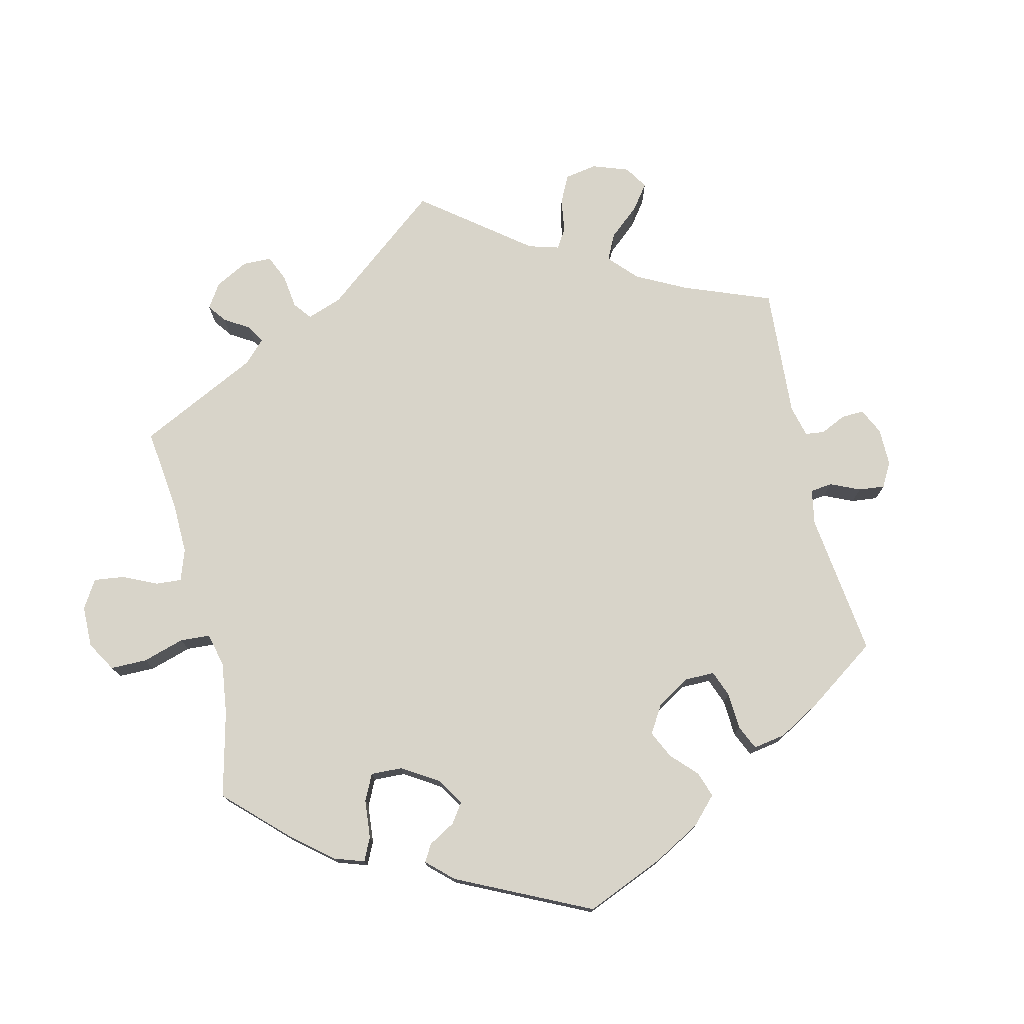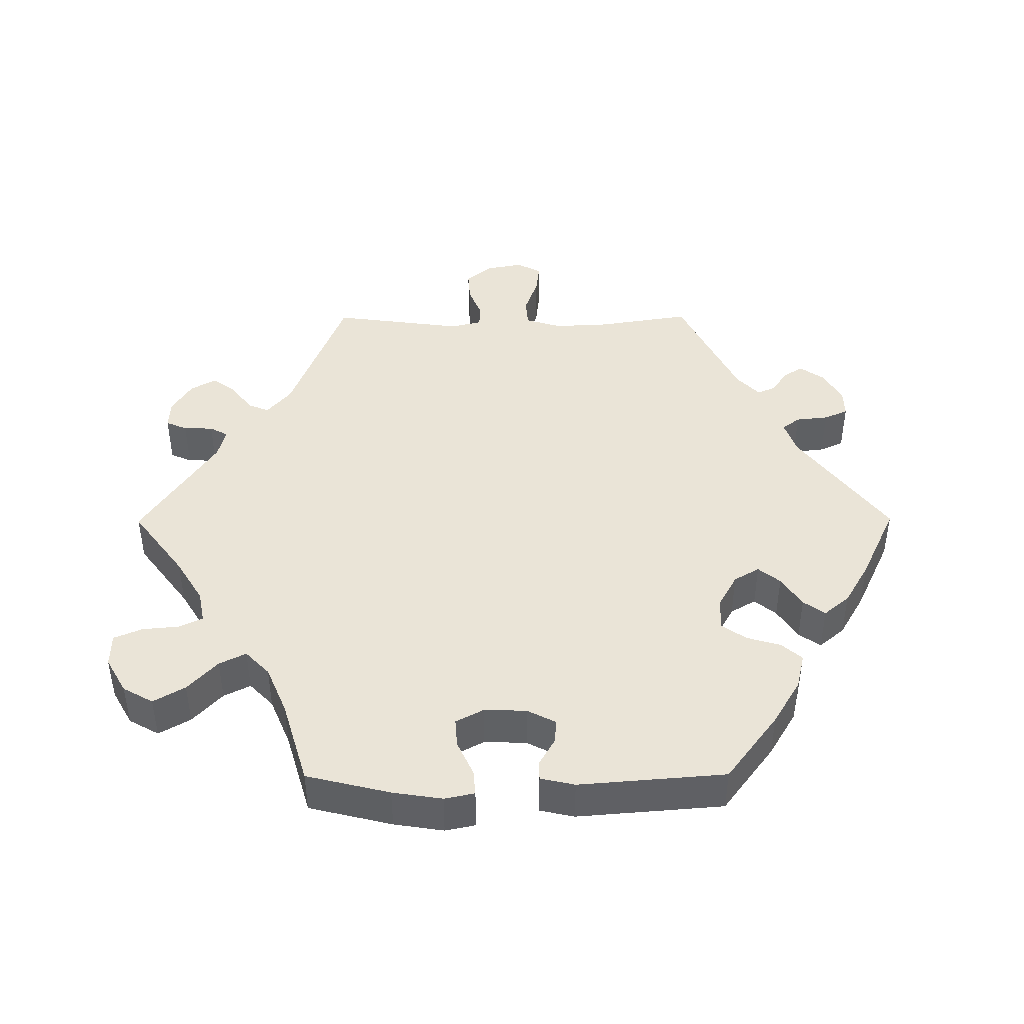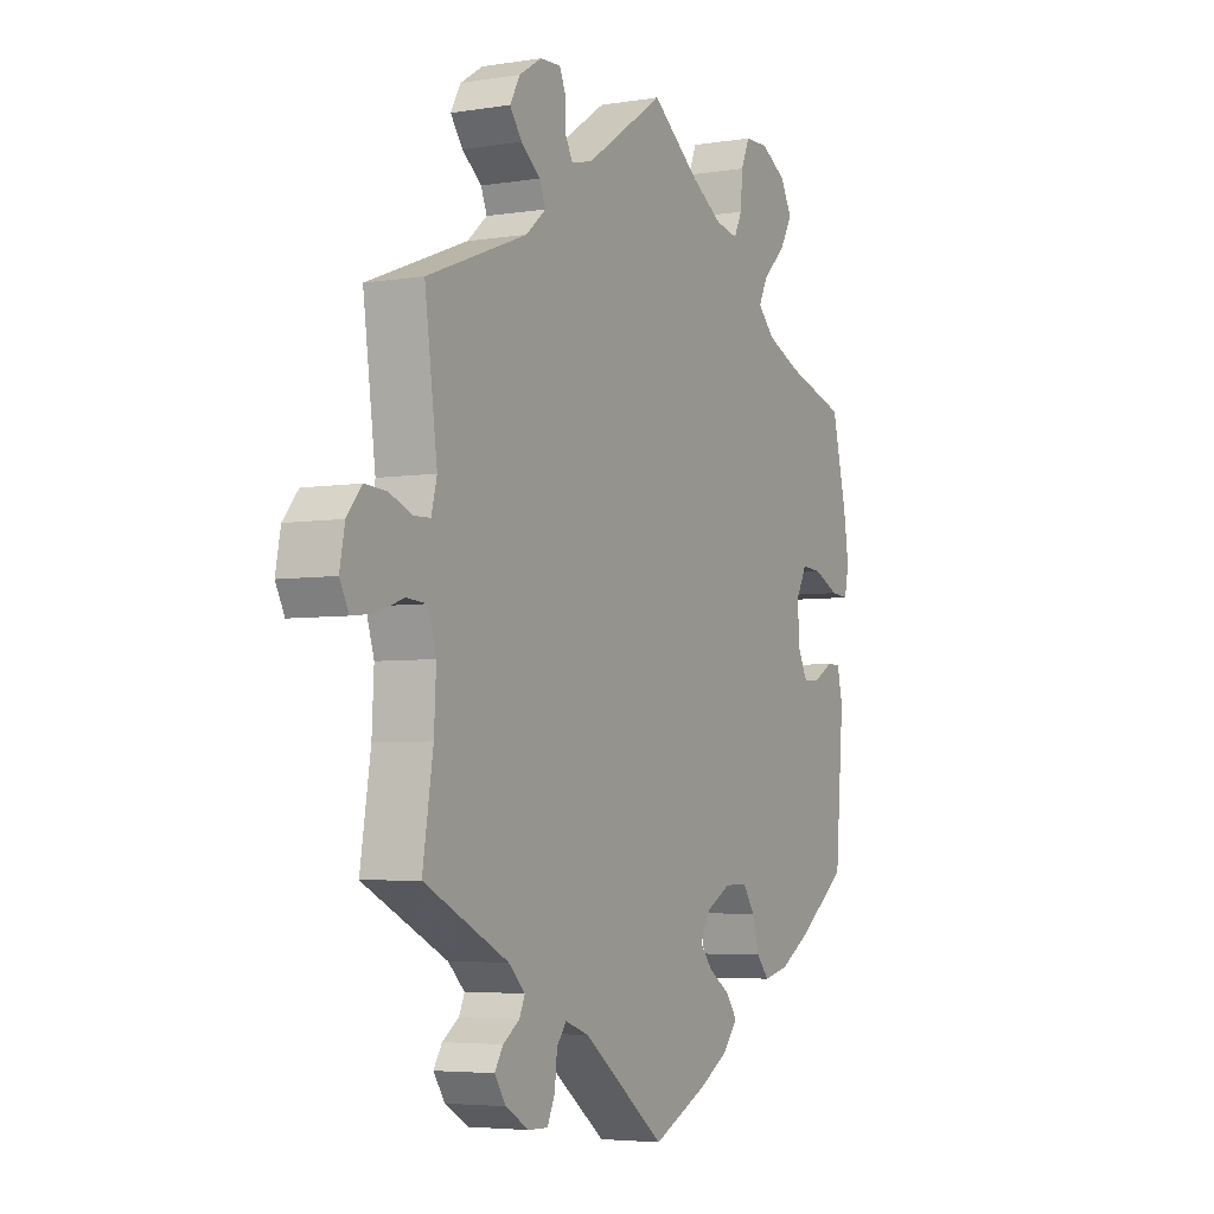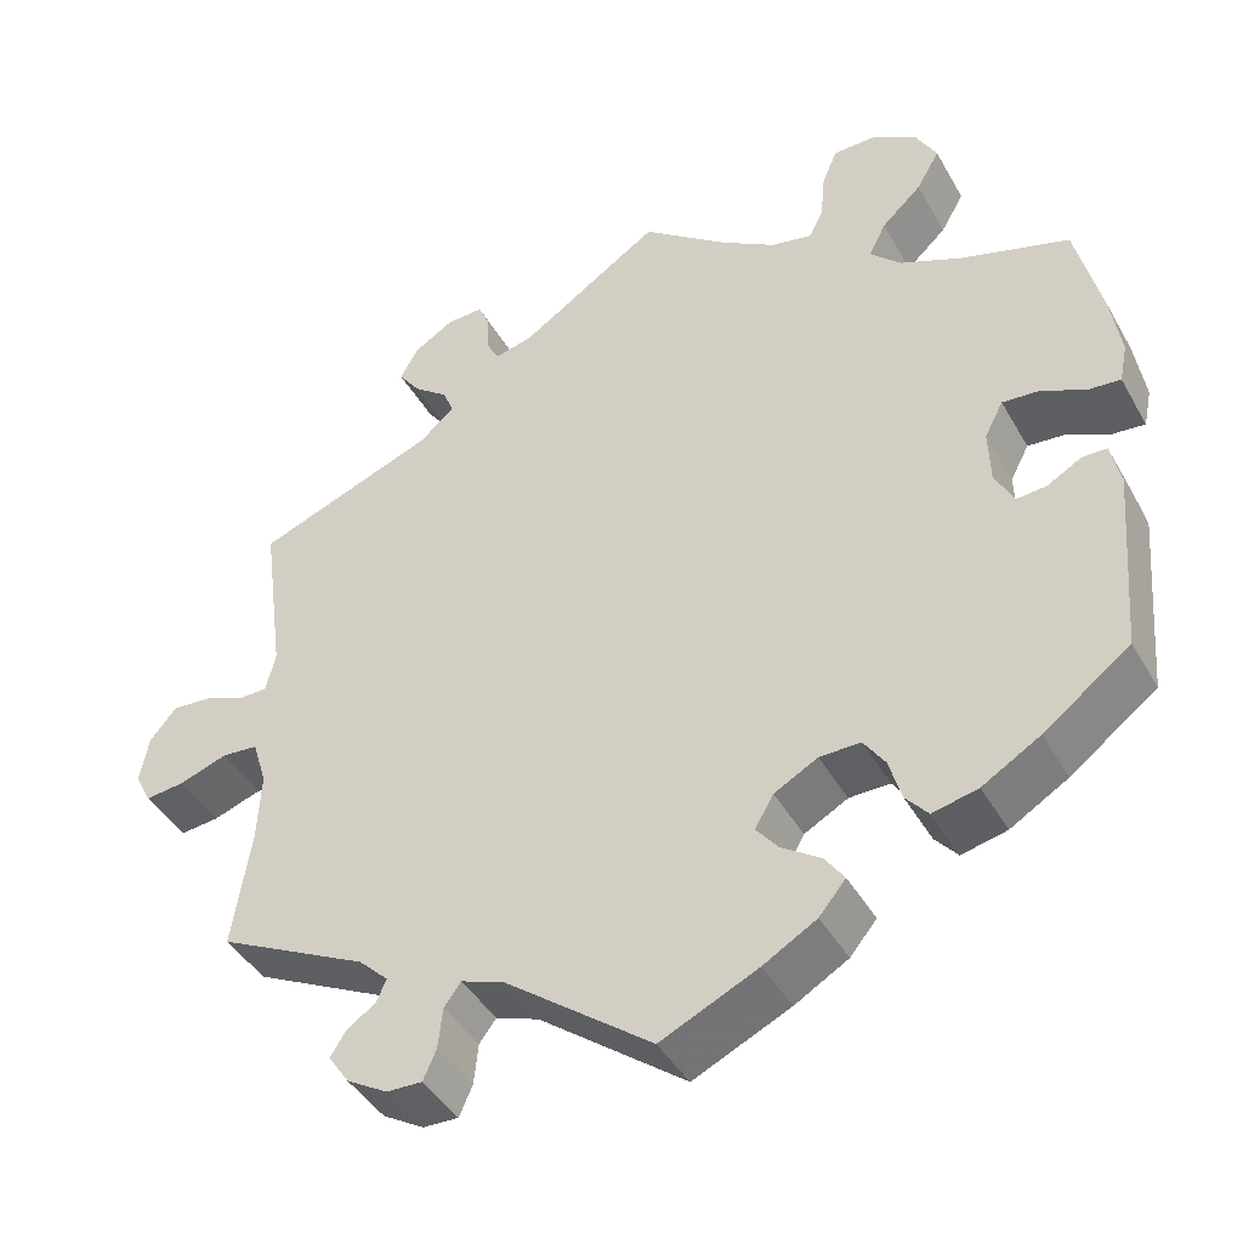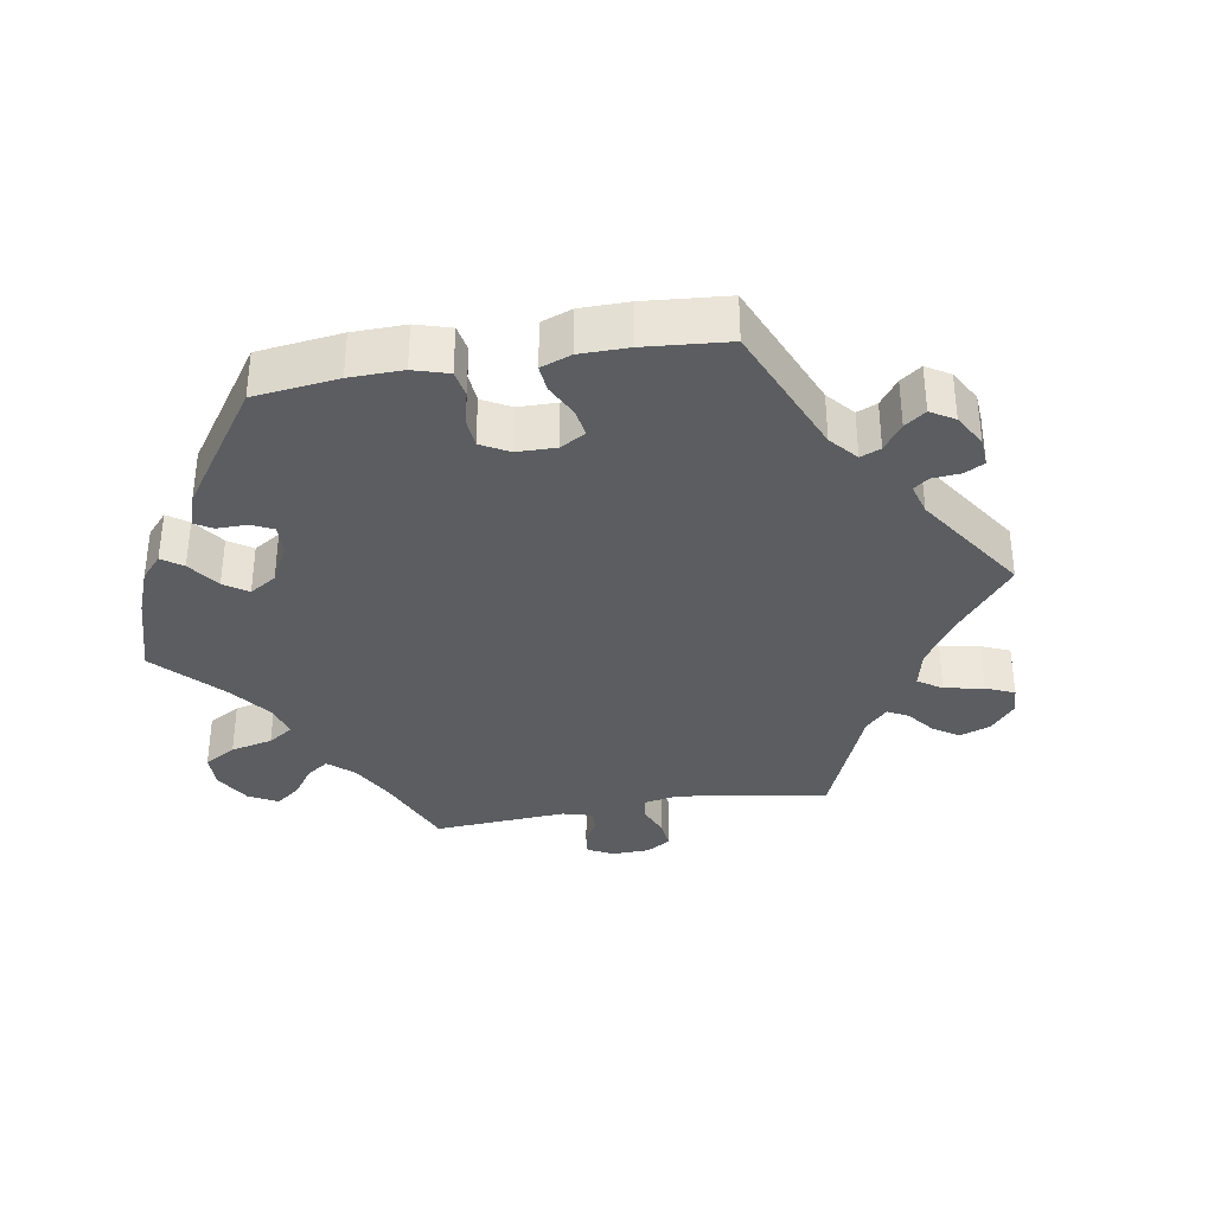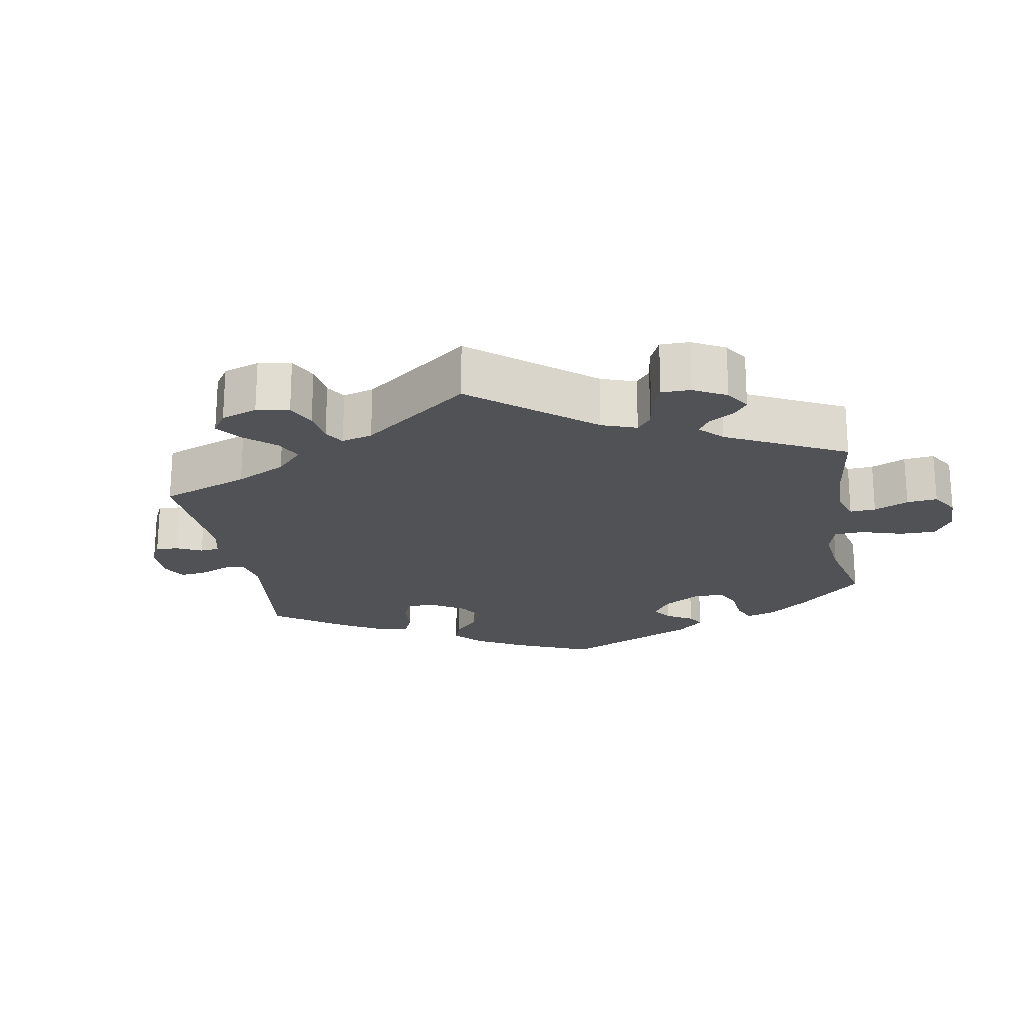
<metadata>
{"format":"obj","ext":"obj","renderer":"f3d","projection":"perspective","resolution":1024,"background":"white","views":[{"elev":75.5,"azim":106.8,"up":"+Y"},{"elev":43.8,"azim":89.7,"up":"+Y"},{"elev":-4.6,"azim":-62.5,"up":"+Z"},{"elev":-42.6,"azim":27.6,"up":"+Z"},{"elev":-35.5,"azim":159.7,"up":"+Y"},{"elev":-21.1,"azim":-50.1,"up":"+Y"}]}
</metadata>
<code>
v -0.48 0.07 -0.157
v -0.476 0.07 -0.078
v -0.492 0.07 -0.026
v -0.533 0.07 -0.023
v -0.587 0.07 -0.042
v -0.631 0.07 -0.047
v -0.649 0.07 -0.012
v -0.639 0.07 0.041
v -0.609 0.07 0.077
v -0.565 0.07 0.074
v -0.52 0.07 0.056
v -0.487 0.07 0.057
v -0.476 0.07 0.101
v -0.501 0.07 0.289
v -0.3 0.07 0.367
v -0.26 0.07 0.401
v -0.272 0.07 0.431
v -0.311 0.07 0.461
v -0.335 0.07 0.494
v -0.315 0.07 0.53
v -0.27 0.07 0.558
v -0.229 0.07 0.56
v -0.216 0.07 0.53
v -0.215 0.07 0.488
v -0.201 0.07 0.462
v -0.158 0.07 0.473
v 0 0.07 0.578
v 0.097 0.07 0.505
v 0.159 0.07 0.467
v 0.205 0.07 0.458
v 0.221 0.07 0.491
v 0.226 0.07 0.544
v 0.243 0.07 0.584
v 0.29 0.07 0.585
v 0.341 0.07 0.556
v 0.365 0.07 0.513
v 0.339 0.07 0.468
v 0.294 0.07 0.426
v 0.275 0.07 0.388
v 0.31 0.07 0.354
v 0.379 0.07 0.325
v 0.5 0.07 0.289
v 0.529 0.07 0.17
v 0.54 0.07 0.099
v 0.531 0.07 0.056
v 0.495 0.07 0.059
v 0.445 0.07 0.082
v 0.404 0.07 0.085
v 0.383 0.07 0.045
v 0.385 0.07 -0.015
v 0.406 0.07 -0.056
v 0.44 0.07 -0.053
v 0.478 0.07 -0.031
v 0.506 0.07 -0.031
v 0.517 0.07 -0.08
v 0.5 0.07 -0.289
v 0.403 0.07 -0.362
v 0.338 0.07 -0.401
v 0.287 0.07 -0.413
v 0.262 0.07 -0.384
v 0.248 0.07 -0.336
v 0.224 0.07 -0.301
v 0.178 0.07 -0.302
v 0.129 0.07 -0.329
v 0.108 0.07 -0.365
v 0.133 0.07 -0.396
v 0.177 0.07 -0.425
v 0.199 0.07 -0.456
v 0.169 0.07 -0.492
v 0.109 0.07 -0.527
v 0 0.07 -0.578
v -0.165 0.07 -0.453
v -0.213 0.07 -0.436
v -0.232 0.07 -0.461
v -0.237 0.07 -0.507
v -0.252 0.07 -0.541
v -0.292 0.07 -0.54
v -0.338 0.07 -0.513
v -0.361 0.07 -0.479
v -0.344 0.07 -0.452
v -0.311 0.07 -0.429
v -0.3 0.07 -0.404
v -0.333 0.07 -0.372
v -0.501 0.07 -0.289
v -0.48 0 -0.157
v -0.476 0 -0.078
v -0.492 0 -0.026
v -0.533 0 -0.023
v -0.587 0 -0.042
v -0.631 0 -0.047
v -0.649 0 -0.012
v -0.639 0 0.041
v -0.609 0 0.077
v -0.565 0 0.074
v -0.52 0 0.056
v -0.487 0 0.057
v -0.476 0 0.101
v -0.501 0 0.289
v -0.3 0 0.367
v -0.26 0 0.401
v -0.272 0 0.431
v -0.311 0 0.461
v -0.335 0 0.494
v -0.315 0 0.53
v -0.27 0 0.558
v -0.229 0 0.56
v -0.216 0 0.53
v -0.215 0 0.488
v -0.201 0 0.462
v -0.158 0 0.473
v 0 0 0.578
v 0.097 0 0.505
v 0.159 0 0.467
v 0.205 0 0.458
v 0.221 0 0.491
v 0.226 0 0.544
v 0.243 0 0.584
v 0.29 0 0.585
v 0.341 0 0.556
v 0.365 0 0.513
v 0.339 0 0.468
v 0.294 0 0.426
v 0.275 0 0.388
v 0.31 0 0.354
v 0.379 0 0.325
v 0.5 0 0.289
v 0.529 0 0.17
v 0.54 0 0.099
v 0.531 0 0.056
v 0.495 0 0.059
v 0.445 0 0.082
v 0.404 0 0.085
v 0.383 0 0.045
v 0.385 0 -0.015
v 0.406 0 -0.056
v 0.44 0 -0.053
v 0.478 0 -0.031
v 0.506 0 -0.031
v 0.517 0 -0.08
v 0.5 0 -0.289
v 0.403 0 -0.362
v 0.338 0 -0.401
v 0.287 0 -0.413
v 0.262 0 -0.384
v 0.248 0 -0.336
v 0.224 0 -0.301
v 0.178 0 -0.302
v 0.129 0 -0.329
v 0.108 0 -0.365
v 0.133 0 -0.396
v 0.177 0 -0.425
v 0.199 0 -0.456
v 0.169 0 -0.492
v 0.109 0 -0.527
v 0 0 -0.578
v -0.165 0 -0.453
v -0.213 0 -0.436
v -0.232 0 -0.461
v -0.237 0 -0.507
v -0.252 0 -0.541
v -0.292 0 -0.54
v -0.338 0 -0.513
v -0.361 0 -0.479
v -0.344 0 -0.452
v -0.311 0 -0.429
v -0.3 0 -0.404
v -0.333 0 -0.372
v -0.501 0 -0.289
f 83 84 1
f 82 83 1 2
f 78 79 80 81
f 78 81 82
f 77 78 82
f 74 75 76 77
f 74 77 82
f 73 74 82 2
f 69 70 71 72
f 66 67 68 69
f 65 66 69 72
f 64 65 72 73
f 58 59 60 61
f 58 61 62
f 57 58 62
f 56 57 62
f 55 56 62 63
f 52 53 54 55
f 51 52 55 63
f 44 45 46 47
f 44 47 48
f 41 42 43 44
f 40 41 44 48
f 39 40 48 49
f 35 36 37 38
f 35 38 39
f 34 35 39
f 31 32 33 34
f 30 31 34 39
f 29 30 39 49
f 26 27 28
f 25 26 28 29
f 21 22 23 24
f 21 24 25
f 20 21 25
f 17 18 19 20
f 17 20 25
f 16 17 25 29
f 13 14 15
f 12 13 15 16
f 8 9 10 11
f 8 11 12
f 7 8 12
f 4 5 6 7
f 3 4 7 12
f 50 51 63 64
f 49 50 64 73
f 16 29 49 73
f 12 16 73
f 2 3 12 73
f 85 168 167
f 86 85 167 166
f 165 164 163 162
f 166 165 162
f 166 162 161
f 161 160 159 158
f 166 161 158
f 86 166 158 157
f 156 155 154 153
f 153 152 151 150
f 156 153 150 149
f 157 156 149 148
f 145 144 143 142
f 146 145 142
f 146 142 141
f 146 141 140
f 147 146 140 139
f 139 138 137 136
f 147 139 136 135
f 131 130 129 128
f 132 131 128
f 128 127 126 125
f 132 128 125 124
f 133 132 124 123
f 122 121 120 119
f 123 122 119
f 123 119 118
f 118 117 116 115
f 123 118 115 114
f 133 123 114 113
f 112 111 110
f 113 112 110 109
f 108 107 106 105
f 109 108 105
f 109 105 104
f 104 103 102 101
f 109 104 101
f 113 109 101 100
f 99 98 97
f 100 99 97 96
f 95 94 93 92
f 96 95 92
f 96 92 91
f 91 90 89 88
f 96 91 88 87
f 148 147 135 134
f 157 148 134 133
f 157 133 113 100
f 157 100 96
f 157 96 87 86
f 1 85 86 2
f 2 86 87 3
f 3 87 88 4
f 4 88 89 5
f 5 89 90 6
f 6 90 91 7
f 7 91 92 8
f 8 92 93 9
f 9 93 94 10
f 10 94 95 11
f 11 95 96 12
f 12 96 97 13
f 13 97 98 14
f 14 98 99 15
f 15 99 100 16
f 16 100 101 17
f 17 101 102 18
f 18 102 103 19
f 19 103 104 20
f 20 104 105 21
f 21 105 106 22
f 22 106 107 23
f 23 107 108 24
f 24 108 109 25
f 25 109 110 26
f 26 110 111 27
f 27 111 112 28
f 28 112 113 29
f 29 113 114 30
f 30 114 115 31
f 31 115 116 32
f 32 116 117 33
f 33 117 118 34
f 34 118 119 35
f 35 119 120 36
f 36 120 121 37
f 37 121 122 38
f 38 122 123 39
f 39 123 124 40
f 40 124 125 41
f 41 125 126 42
f 42 126 127 43
f 43 127 128 44
f 44 128 129 45
f 45 129 130 46
f 46 130 131 47
f 47 131 132 48
f 48 132 133 49
f 49 133 134 50
f 50 134 135 51
f 51 135 136 52
f 52 136 137 53
f 53 137 138 54
f 54 138 139 55
f 55 139 140 56
f 56 140 141 57
f 57 141 142 58
f 58 142 143 59
f 59 143 144 60
f 60 144 145 61
f 61 145 146 62
f 62 146 147 63
f 63 147 148 64
f 64 148 149 65
f 65 149 150 66
f 66 150 151 67
f 67 151 152 68
f 68 152 153 69
f 69 153 154 70
f 70 154 155 71
f 71 155 156 72
f 72 156 157 73
f 73 157 158 74
f 74 158 159 75
f 75 159 160 76
f 76 160 161 77
f 77 161 162 78
f 78 162 163 79
f 79 163 164 80
f 80 164 165 81
f 81 165 166 82
f 82 166 167 83
f 83 167 168 84
f 84 168 85 1

</code>
